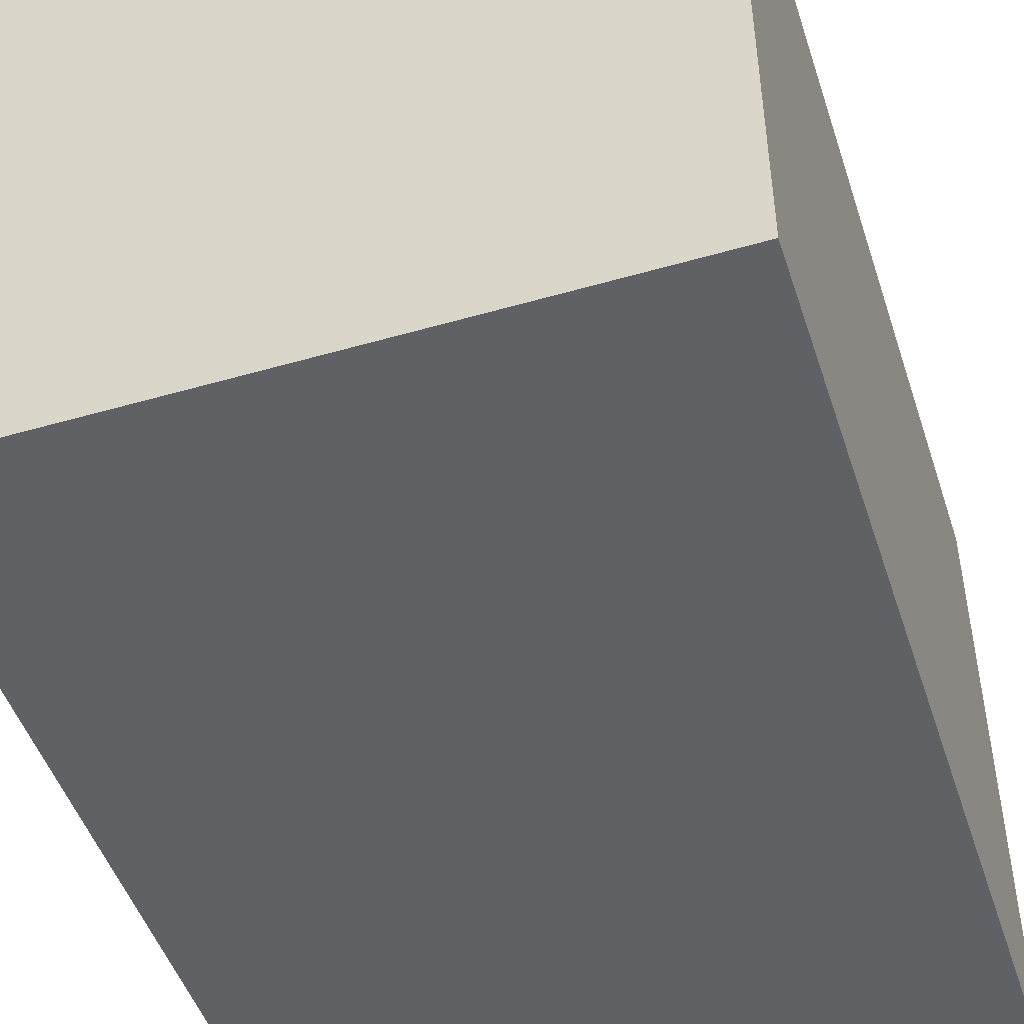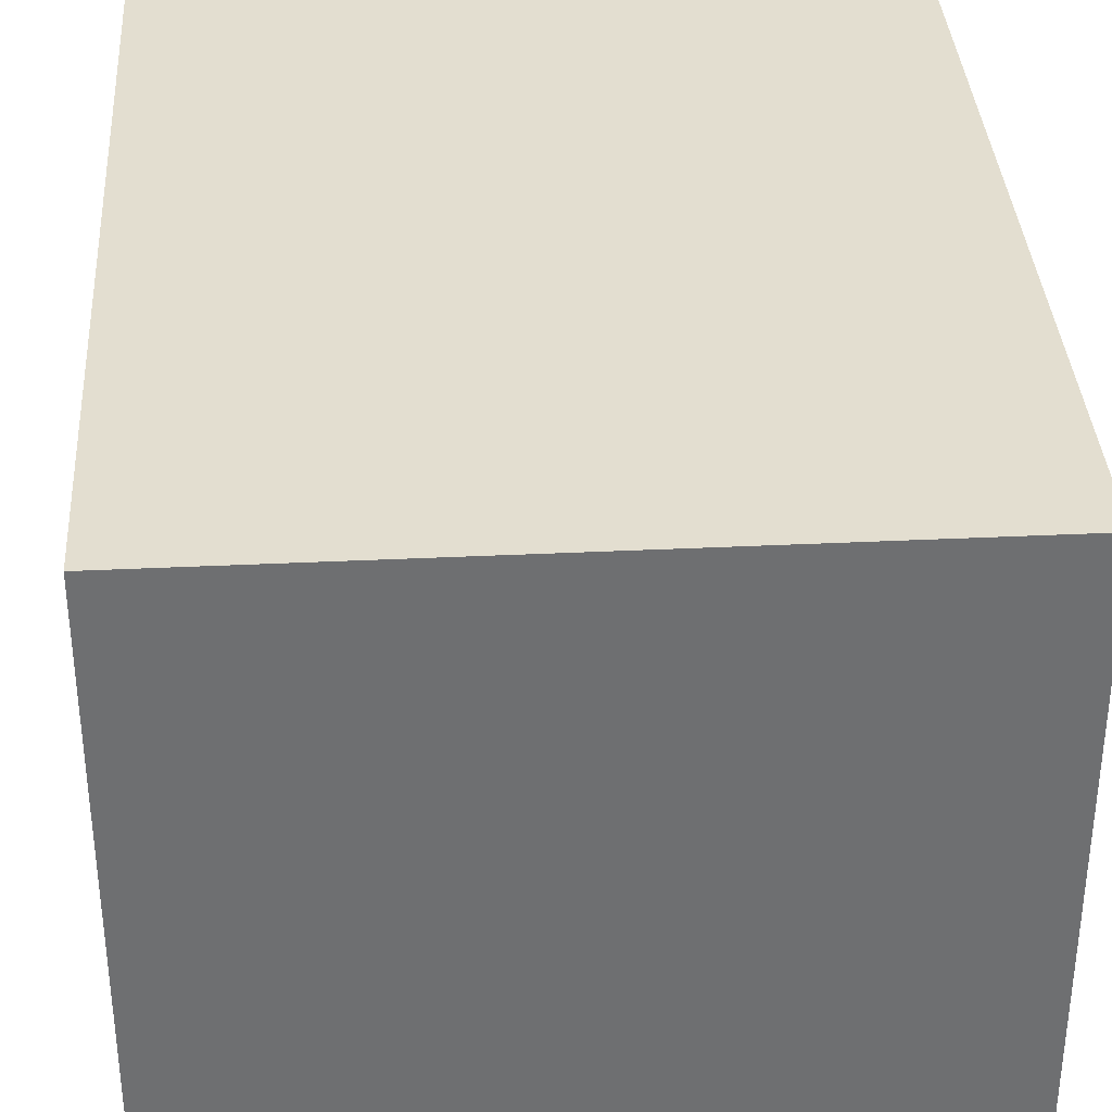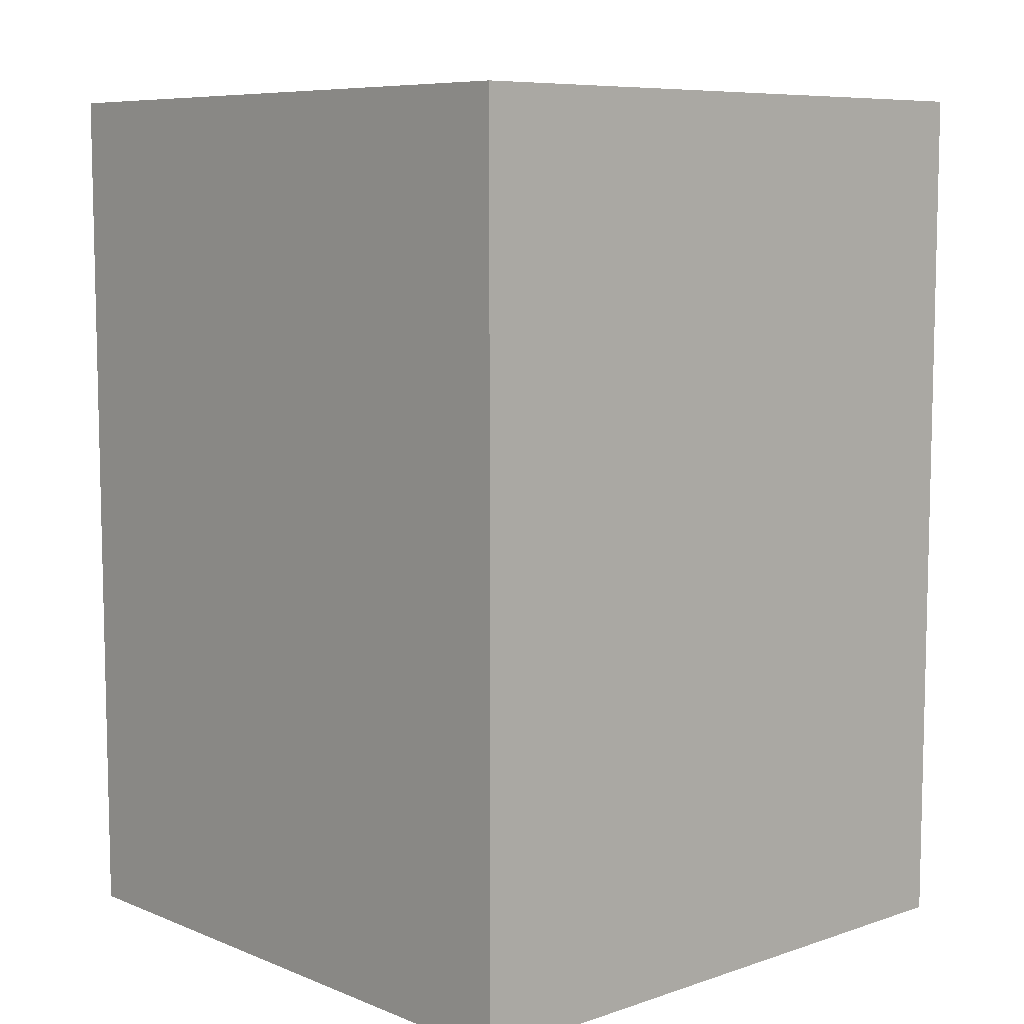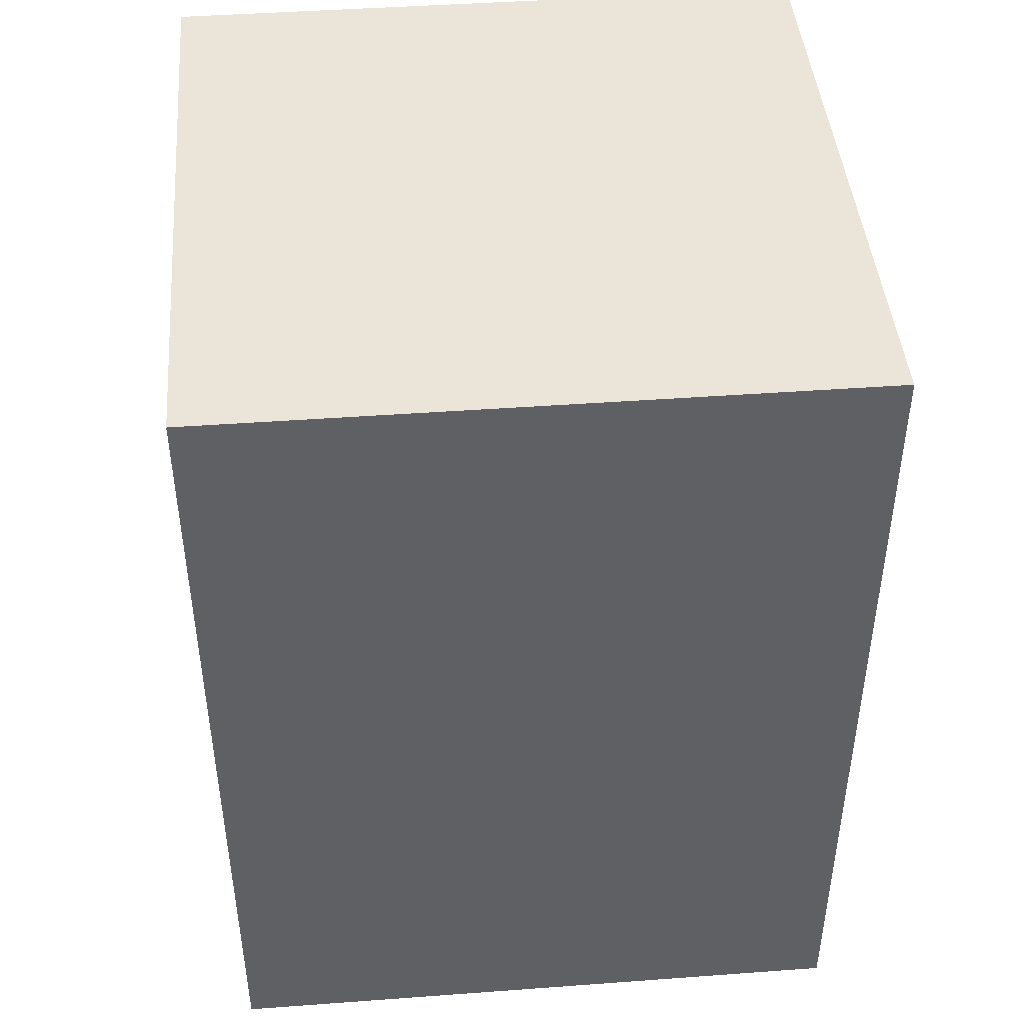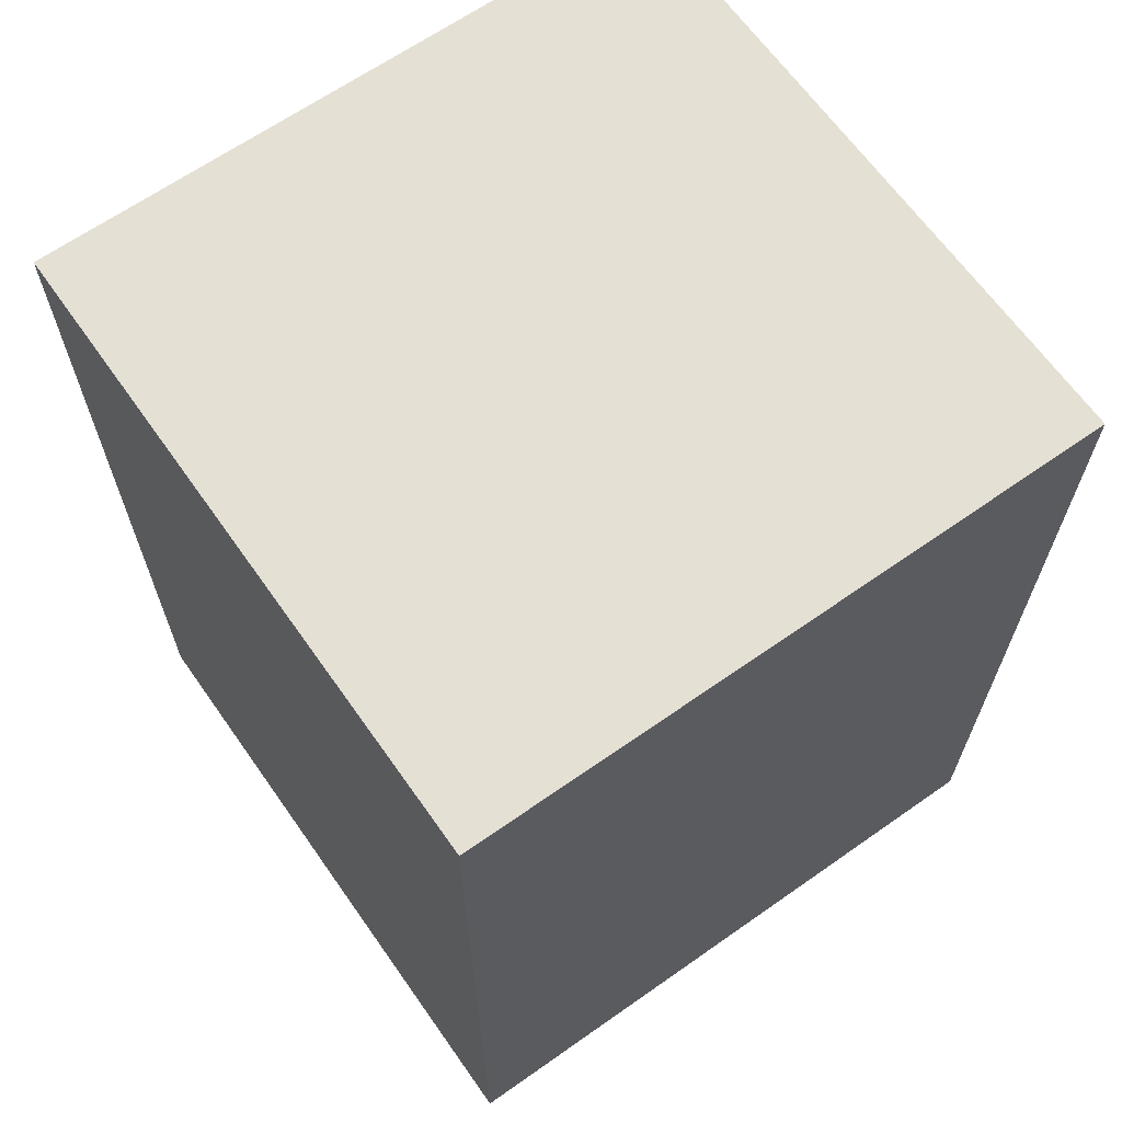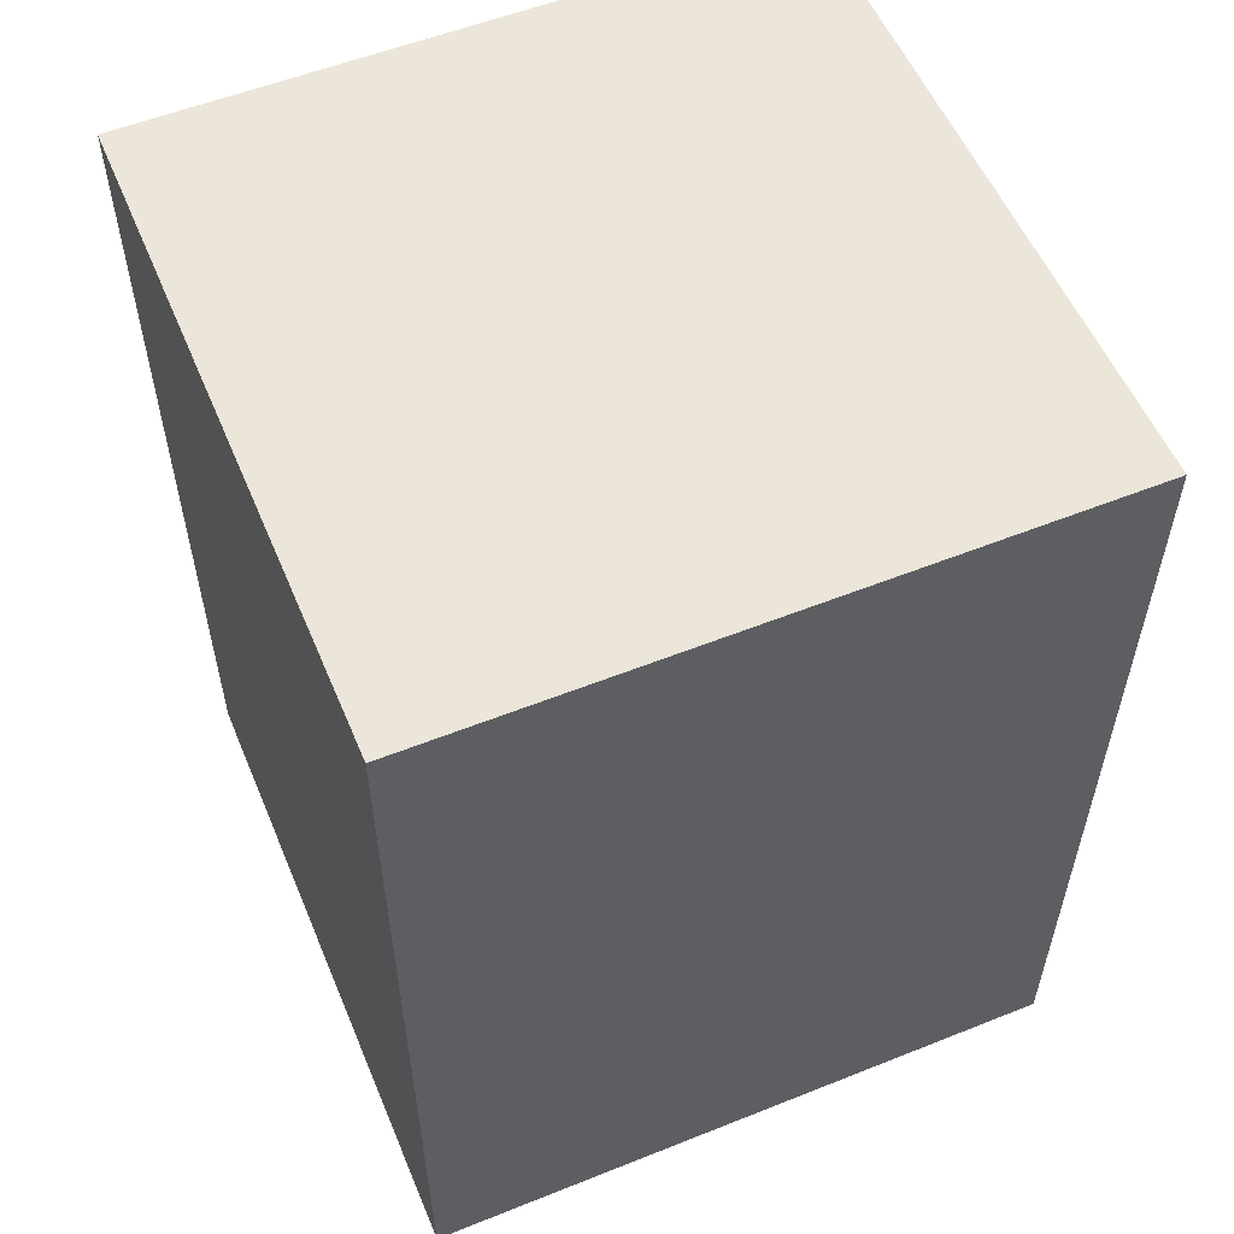
<metadata>
{"format":"obj","ext":"obj","renderer":"f3d","projection":"perspective","resolution":1024,"background":"white","views":[{"elev":-48.4,"azim":17.9,"up":"+Z"},{"elev":35.8,"azim":176.4,"up":"+Z"},{"elev":8.0,"azim":137.5,"up":"+Y"},{"elev":44.5,"azim":-4.9,"up":"+Y"},{"elev":65.5,"azim":144.8,"up":"+Y"},{"elev":55.9,"azim":157.3,"up":"+Y"}]}
</metadata>
<code>
o
v -0.8 -2.2 0.8
v -0.8 -2.2 -0.8
v -0.8 -1.8 0.8
v -0.8 -1.8 -0.8
v -0.8 -1.4 0.8
v -0.8 -1.4 -0.8
v -0.8 -1.2 0.8
v -0.8 -1.2 -0.8
v -0.8 0 0.8
v -0.8 0 -0.8
v 0.8 -2.2 0.8
v 0.8 -2.2 -0.8
v 0.8 -1.8 0.8
v 0.8 -1.8 -0.8
v 0.8 -1.4 0.8
v 0.8 -1.4 -0.8
v 0.8 -1.2 0.8
v 0.8 -1.2 -0.8
v 0.8 0 0.8
v 0.8 0 -0.8
v -0.8 -2.2 0.8
v -0.8 -1.8 0.8
v -0.8 -1.4 0.8
v -0.8 -1.2 0.8
v -0.8 0 0.8
v 0.8 -2.2 0.8
v 0.8 -1.8 0.8
v 0.8 -1.4 0.8
v 0.8 -1.2 0.8
v 0.8 0 0.8
v -0.8 -2.2 -0.8
v -0.8 -1.8 -0.8
v -0.8 -1.4 -0.8
v -0.8 -1.2 -0.8
v -0.8 0 -0.8
v 0.8 -2.2 -0.8
v 0.8 -1.8 -0.8
v 0.8 -1.4 -0.8
v 0.8 -1.2 -0.8
v 0.8 0 -0.8
v -0.8 -2.2 0.8
v 0.8 -2.2 0.8
v -0.8 -2.2 -0.8
v 0.8 -2.2 -0.8
v -0.8 0 0.8
v 0.8 0 0.8
v -0.8 0 -0.8
v 0.8 0 -0.8
f 3 2 1
f 4 2 3
f 5 4 3
f 6 4 5
f 7 6 5
f 8 6 7
f 9 8 7
f 10 8 9
f 11 12 13
f 13 12 14
f 13 14 15
f 15 14 16
f 15 16 17
f 17 16 18
f 17 18 19
f 19 18 20
f 26 22 21
f 27 23 22
f 27 22 26
f 28 24 23
f 28 23 27
f 29 25 24
f 29 24 28
f 30 25 29
f 31 32 36
f 32 33 37
f 36 32 37
f 33 34 38
f 37 33 38
f 34 35 39
f 38 34 39
f 39 35 40
f 43 42 41
f 44 42 43
f 45 46 47
f 47 46 48

</code>
